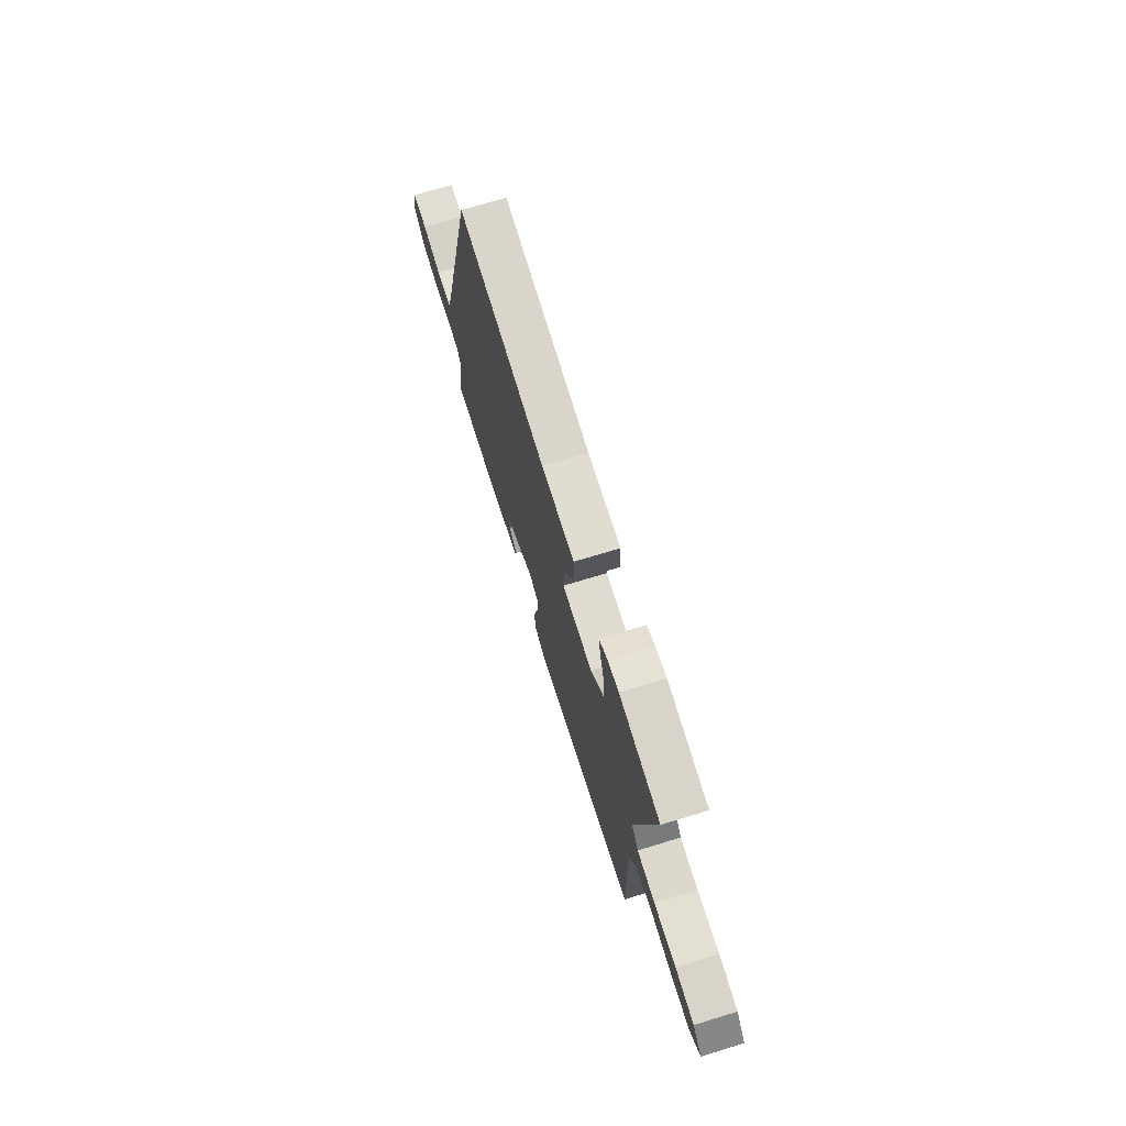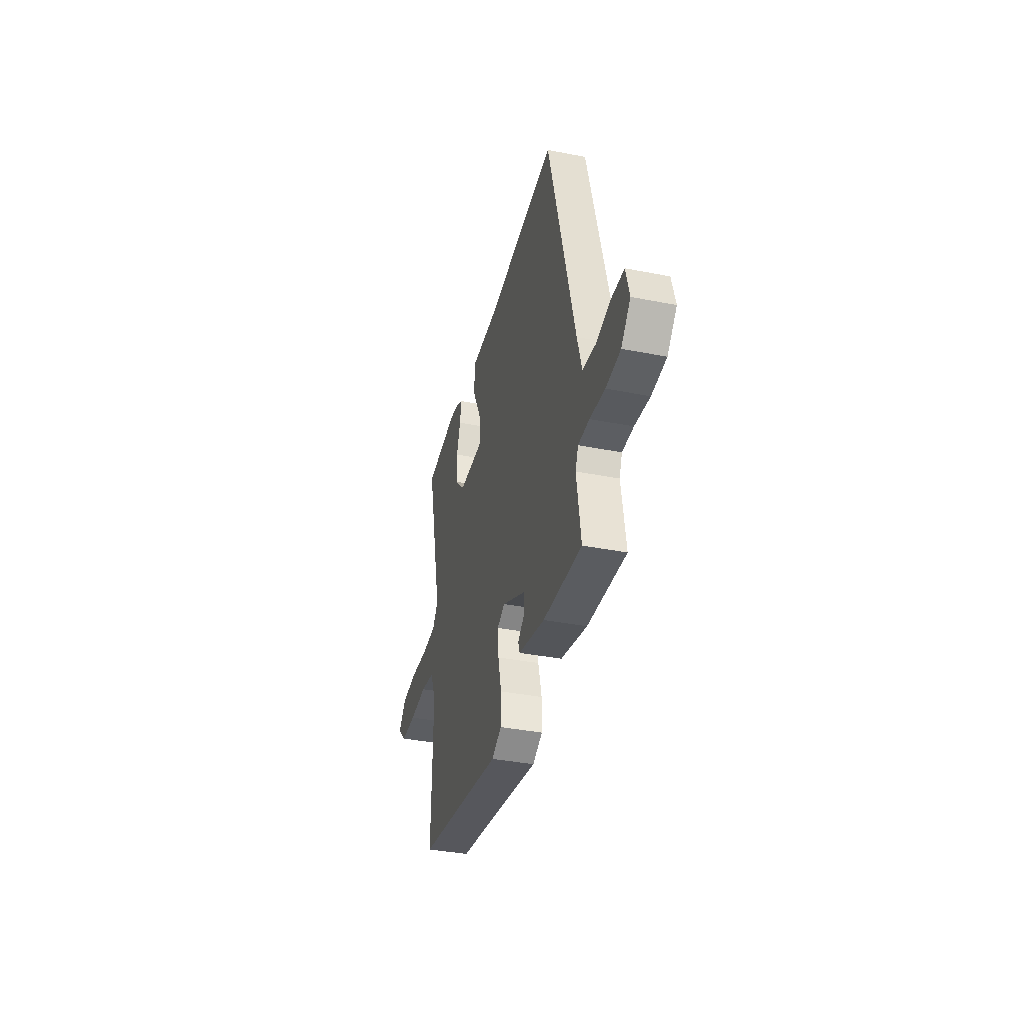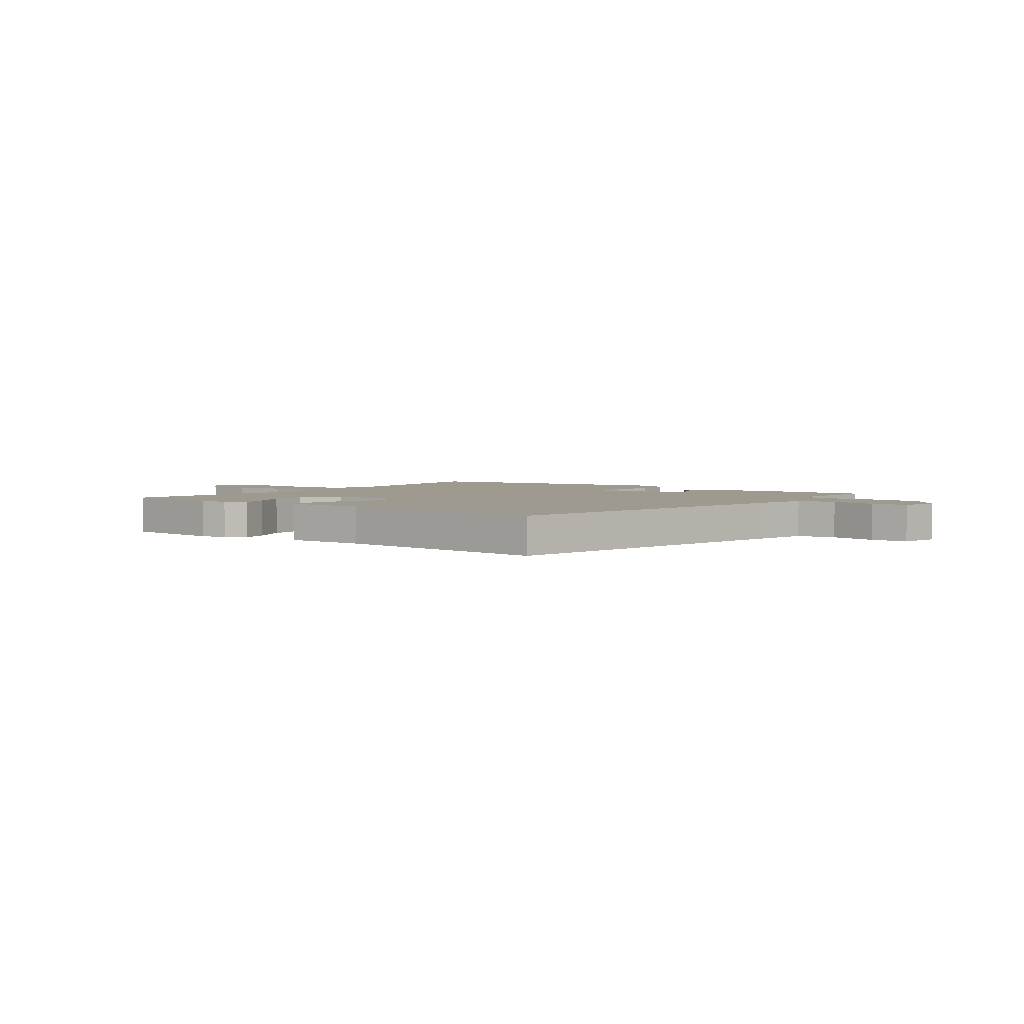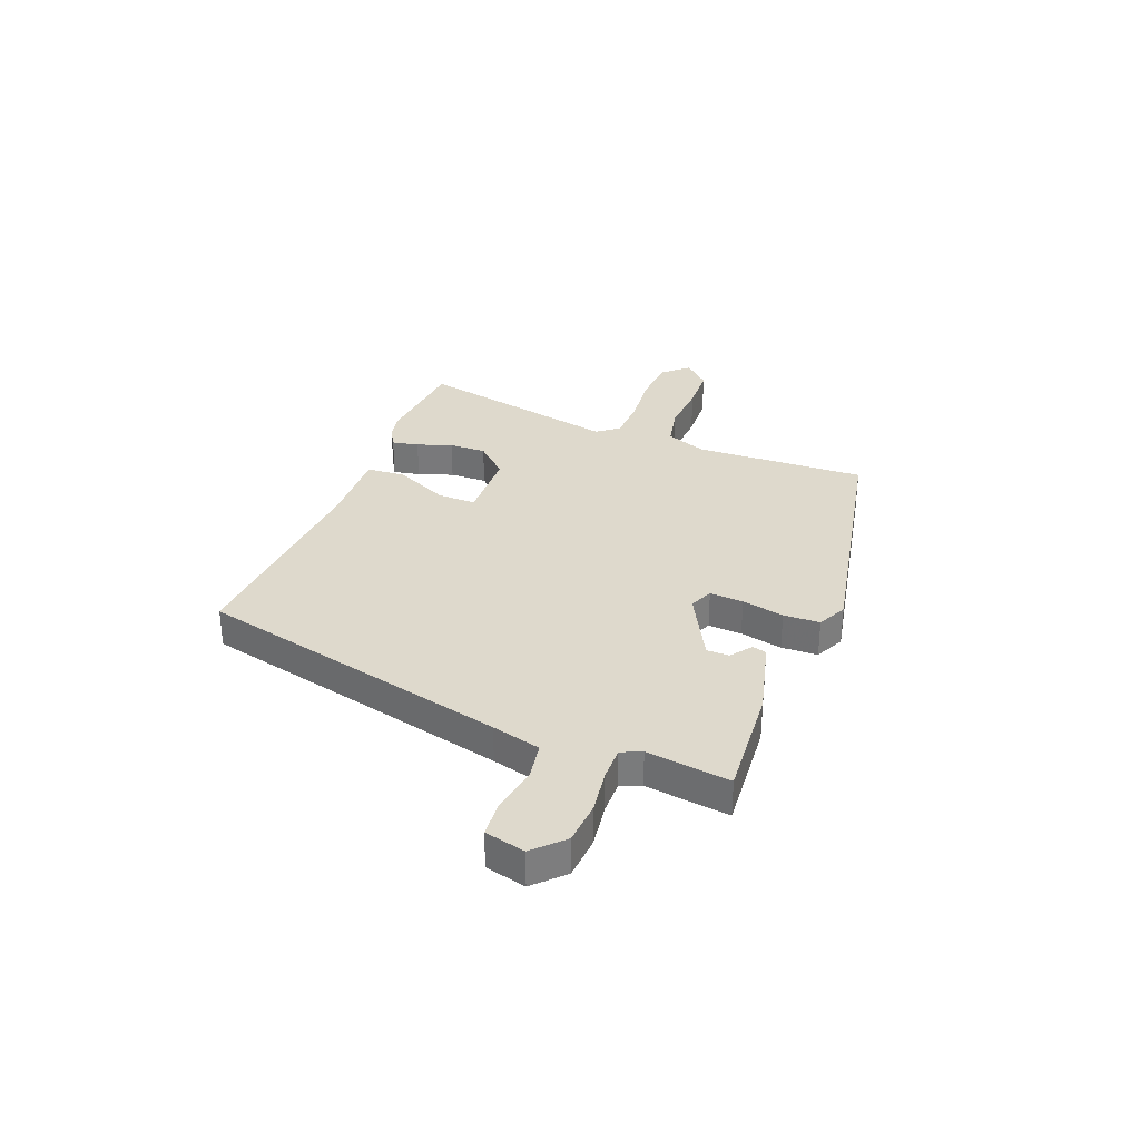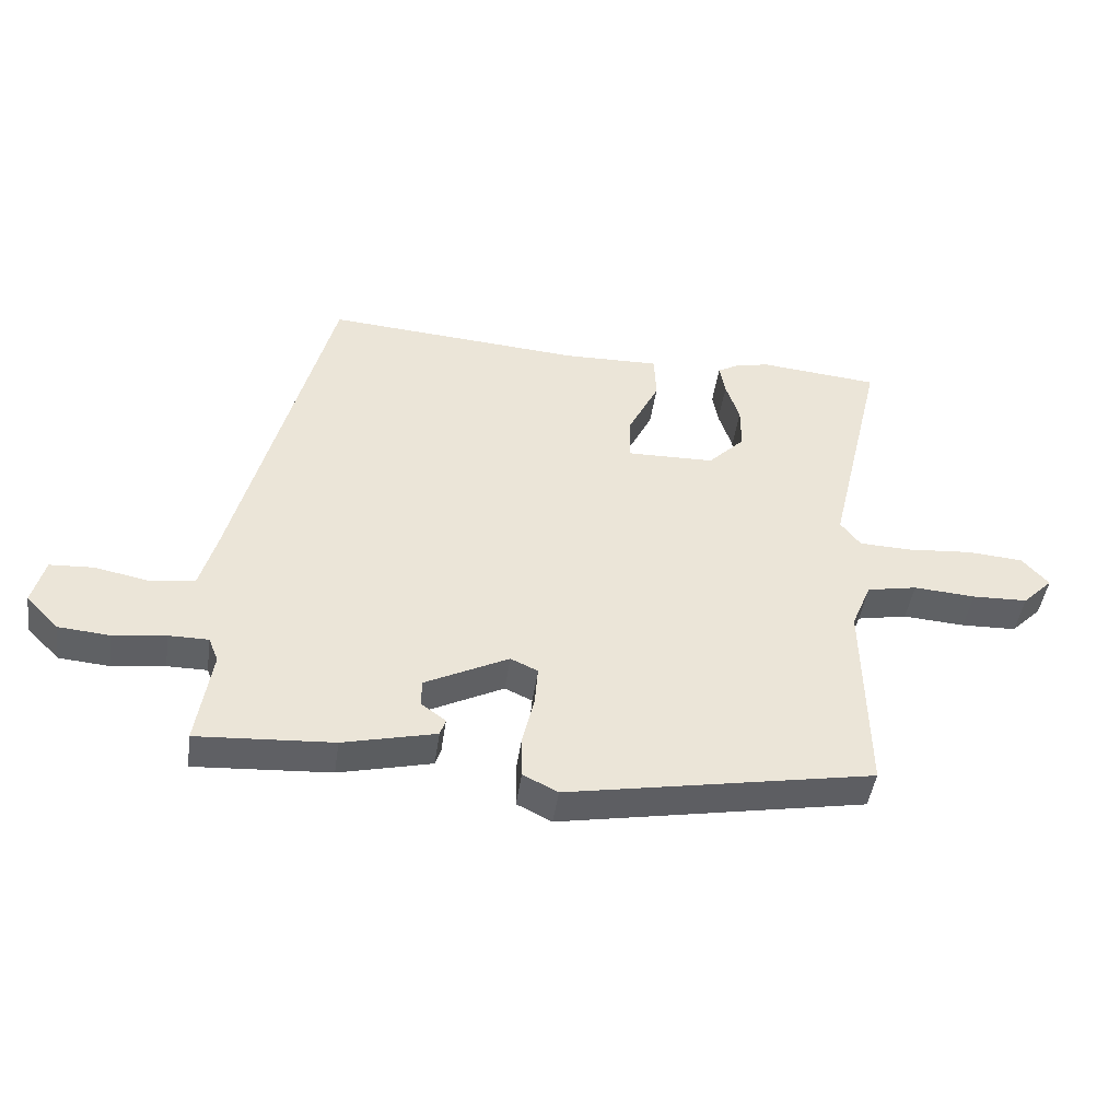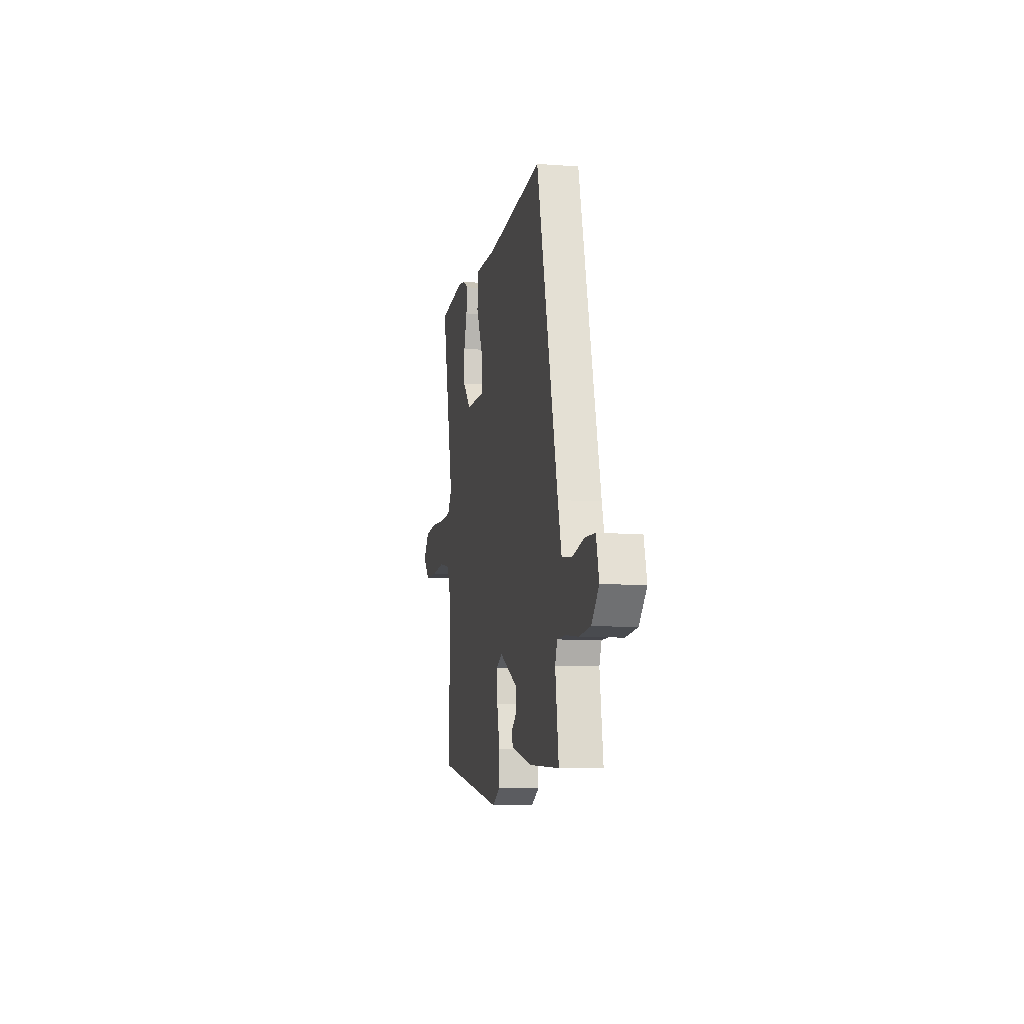
<metadata>
{"format":"obj","ext":"obj","renderer":"f3d","projection":"perspective","resolution":1024,"background":"white","views":[{"elev":70.9,"azim":-107.0,"up":"+Z"},{"elev":-37.6,"azim":75.8,"up":"+Z"},{"elev":3.6,"azim":35.5,"up":"+Y"},{"elev":31.9,"azim":110.4,"up":"+Y"},{"elev":-45.4,"azim":171.9,"up":"+Z"},{"elev":-9.3,"azim":79.1,"up":"+Z"}]}
</metadata>
<code>
v 0.388 0.07 0.504
v 0.541 0.07 -0.09
v 0.567 0.07 -0.182
v 0.64 0.07 -0.193
v 0.727 0.07 -0.176
v 0.797 0.07 -0.18
v 0.817 0.07 -0.256
v 0.764 0.07 -0.31
v 0.682 0.07 -0.317
v 0.597 0.07 -0.306
v 0.533 0.07 -0.306
v 0.517 0.07 -0.345
v 0.541 0.07 -0.503
v 0.322 0.07 -0.489
v 0.172 0.07 -0.453
v 0.163 0.07 -0.426
v 0.203 0.07 -0.396
v 0.202 0.07 -0.353
v 0.067 0.07 -0.285
v 0.023 0.07 -0.305
v 0.028 0.07 -0.369
v 0.047 0.07 -0.449
v 0.046 0.07 -0.518
v -0.01 0.07 -0.546
v -0.504 0.07 -0.455
v -0.498 0.07 -0.127
v -0.53 0.07 -0.05
v -0.611 0.07 -0.034
v -0.711 0.07 -0.041
v -0.801 0.07 -0.038
v -0.85 0.07 0.011
v -0.807 0.07 0.059
v -0.717 0.07 0.066
v -0.612 0.07 0.057
v -0.527 0.07 0.06
v -0.495 0.07 0.102
v -0.586 0.07 0.492
v -0.395 0.07 0.51
v -0.344 0.07 0.501
v -0.304 0.07 0.479
v -0.313 0.07 0.428
v -0.335 0.07 0.361
v -0.335 0.07 0.29
v -0.276 0.07 0.23
v -0.133 0.07 0.227
v -0.136 0.07 0.301
v -0.186 0.07 0.402
v -0.183 0.07 0.477
v -0.028 0.07 0.473
v 0.388 0 0.504
v 0.541 0 -0.09
v 0.567 0 -0.182
v 0.64 0 -0.193
v 0.727 0 -0.176
v 0.797 0 -0.18
v 0.817 0 -0.256
v 0.764 0 -0.31
v 0.682 0 -0.317
v 0.597 0 -0.306
v 0.533 0 -0.306
v 0.517 0 -0.345
v 0.541 0 -0.503
v 0.322 0 -0.489
v 0.172 0 -0.453
v 0.163 0 -0.426
v 0.203 0 -0.396
v 0.202 0 -0.353
v 0.067 0 -0.285
v 0.023 0 -0.305
v 0.028 0 -0.369
v 0.047 0 -0.449
v 0.046 0 -0.518
v -0.01 0 -0.546
v -0.504 0 -0.455
v -0.498 0 -0.127
v -0.53 0 -0.05
v -0.611 0 -0.034
v -0.711 0 -0.041
v -0.801 0 -0.038
v -0.85 0 0.011
v -0.807 0 0.059
v -0.717 0 0.066
v -0.612 0 0.057
v -0.527 0 0.06
v -0.495 0 0.102
v -0.586 0 0.492
v -0.395 0 0.51
v -0.344 0 0.501
v -0.304 0 0.479
v -0.313 0 0.428
v -0.335 0 0.361
v -0.335 0 0.29
v -0.276 0 0.23
v -0.133 0 0.227
v -0.136 0 0.301
v -0.186 0 0.402
v -0.183 0 0.477
v -0.028 0 0.473
f 46 47 48 49
f 45 46 49 1
f 39 40 41 42
f 39 42 43
f 36 37 38 39
f 36 39 43
f 35 36 43 44
f 31 32 33 34
f 31 34 35
f 28 29 30 31
f 28 31 35
f 27 28 35 44
f 23 24 25 26
f 21 22 23 26
f 20 21 26 27
f 19 20 27 44
f 14 15 16 17
f 12 13 14 17
f 11 12 17 18
f 7 8 9 10
f 7 10 11
f 4 5 6 7
f 3 4 7 11
f 2 3 11 18
f 45 1 2 18
f 18 19 44 45
f 98 97 96 95
f 50 98 95 94
f 91 90 89 88
f 92 91 88
f 88 87 86 85
f 92 88 85
f 93 92 85 84
f 83 82 81 80
f 84 83 80
f 80 79 78 77
f 84 80 77
f 93 84 77 76
f 75 74 73 72
f 75 72 71 70
f 76 75 70 69
f 93 76 69 68
f 66 65 64 63
f 66 63 62 61
f 67 66 61 60
f 59 58 57 56
f 60 59 56
f 56 55 54 53
f 60 56 53 52
f 67 60 52 51
f 67 51 50 94
f 94 93 68 67
f 1 50 51 2
f 2 51 52 3
f 3 52 53 4
f 4 53 54 5
f 5 54 55 6
f 6 55 56 7
f 7 56 57 8
f 8 57 58 9
f 9 58 59 10
f 10 59 60 11
f 11 60 61 12
f 12 61 62 13
f 13 62 63 14
f 14 63 64 15
f 15 64 65 16
f 16 65 66 17
f 17 66 67 18
f 18 67 68 19
f 19 68 69 20
f 20 69 70 21
f 21 70 71 22
f 22 71 72 23
f 23 72 73 24
f 24 73 74 25
f 25 74 75 26
f 26 75 76 27
f 27 76 77 28
f 28 77 78 29
f 29 78 79 30
f 30 79 80 31
f 31 80 81 32
f 32 81 82 33
f 33 82 83 34
f 34 83 84 35
f 35 84 85 36
f 36 85 86 37
f 37 86 87 38
f 38 87 88 39
f 39 88 89 40
f 40 89 90 41
f 41 90 91 42
f 42 91 92 43
f 43 92 93 44
f 44 93 94 45
f 45 94 95 46
f 46 95 96 47
f 47 96 97 48
f 48 97 98 49
f 49 98 50 1

</code>
